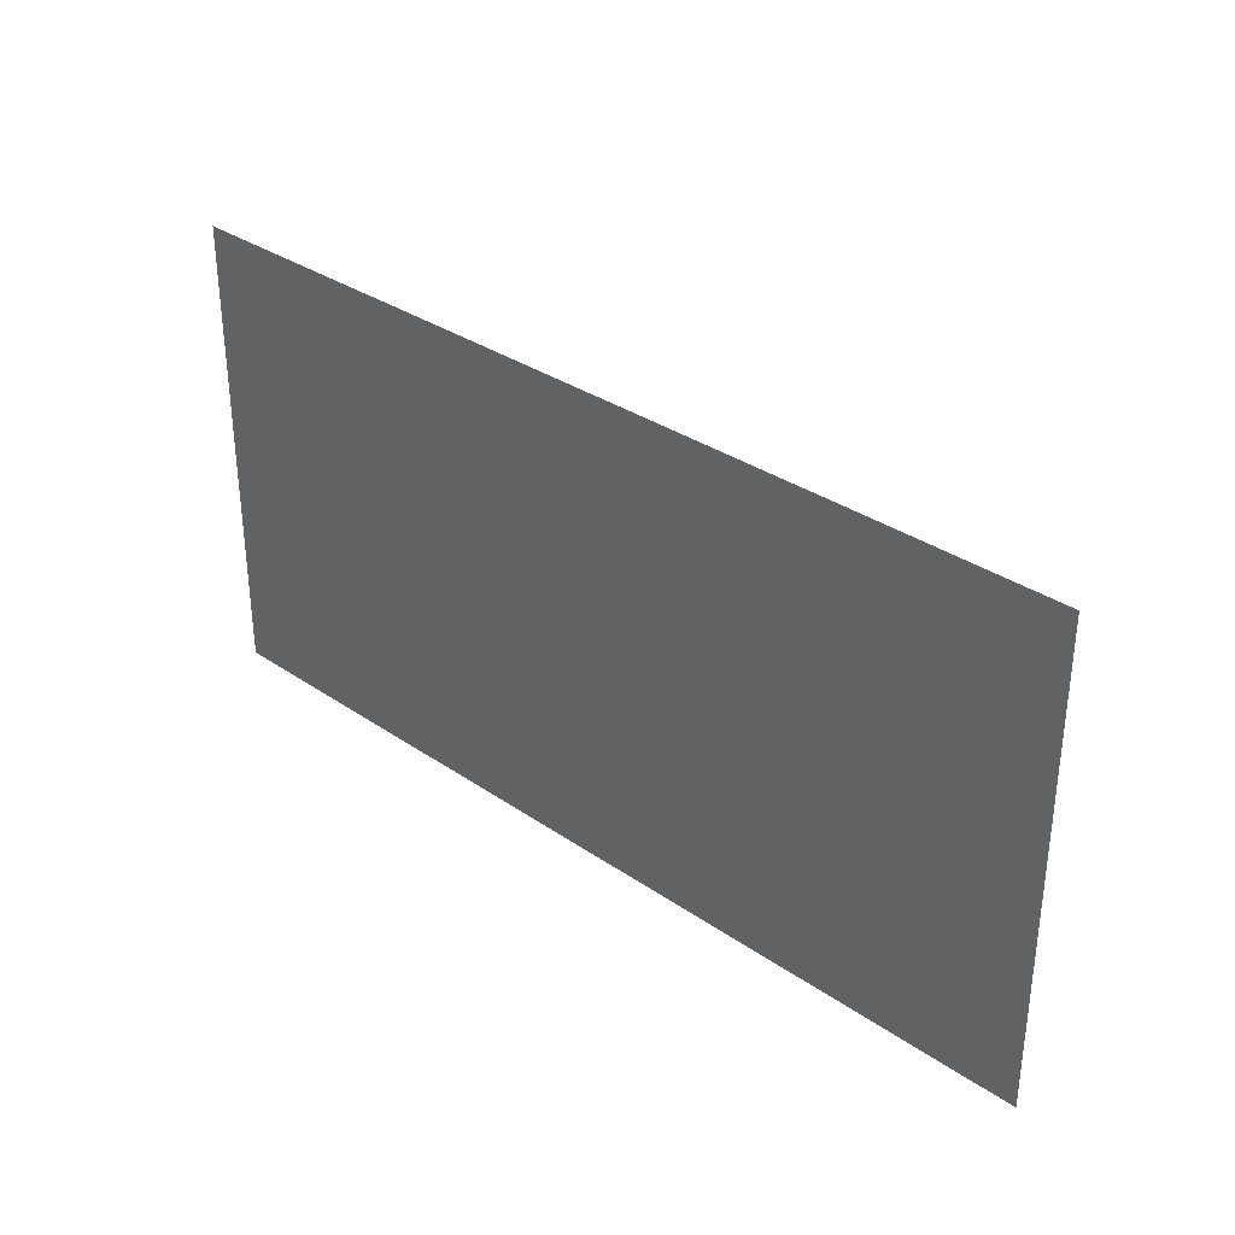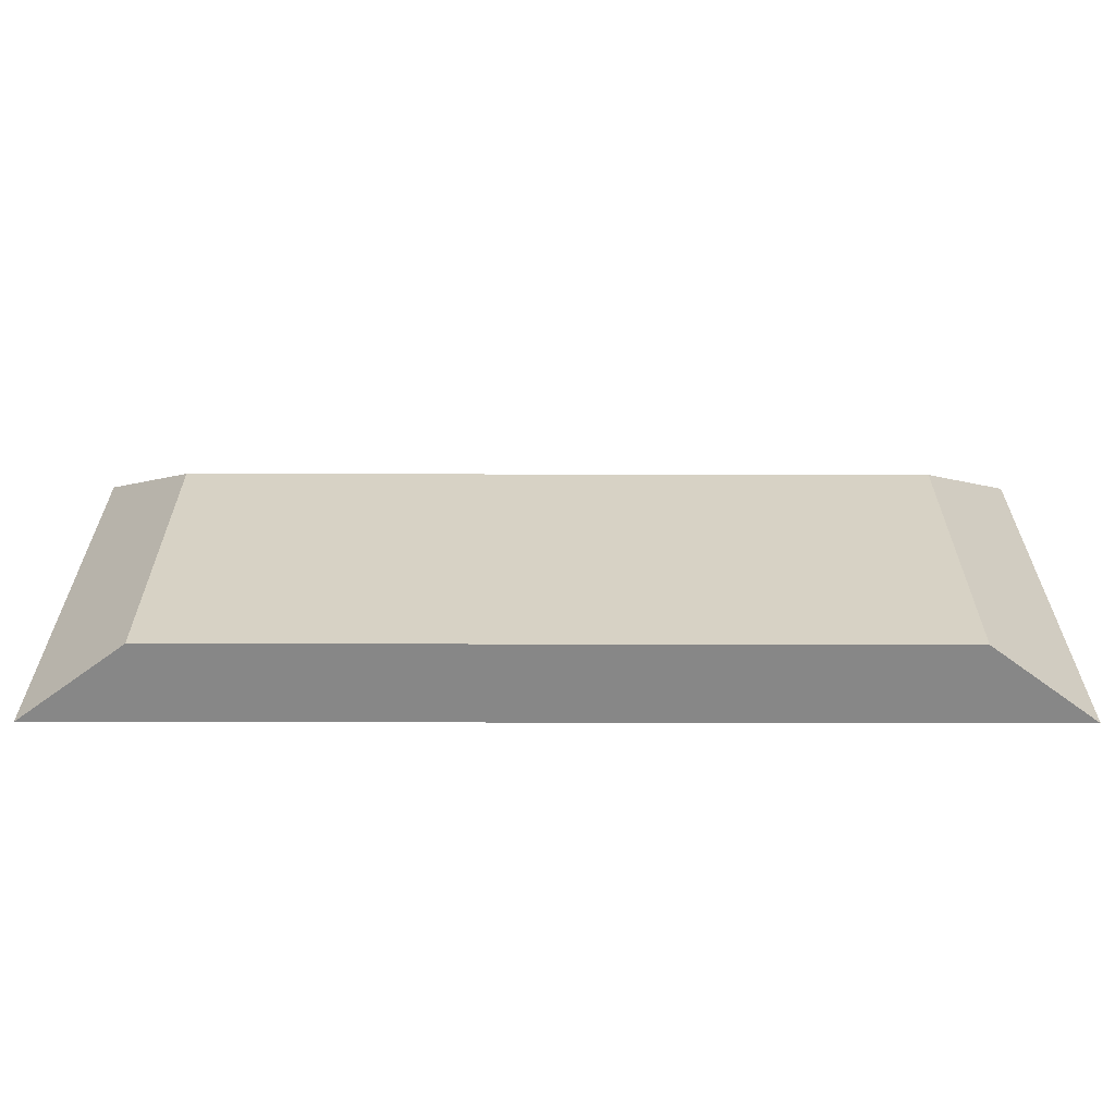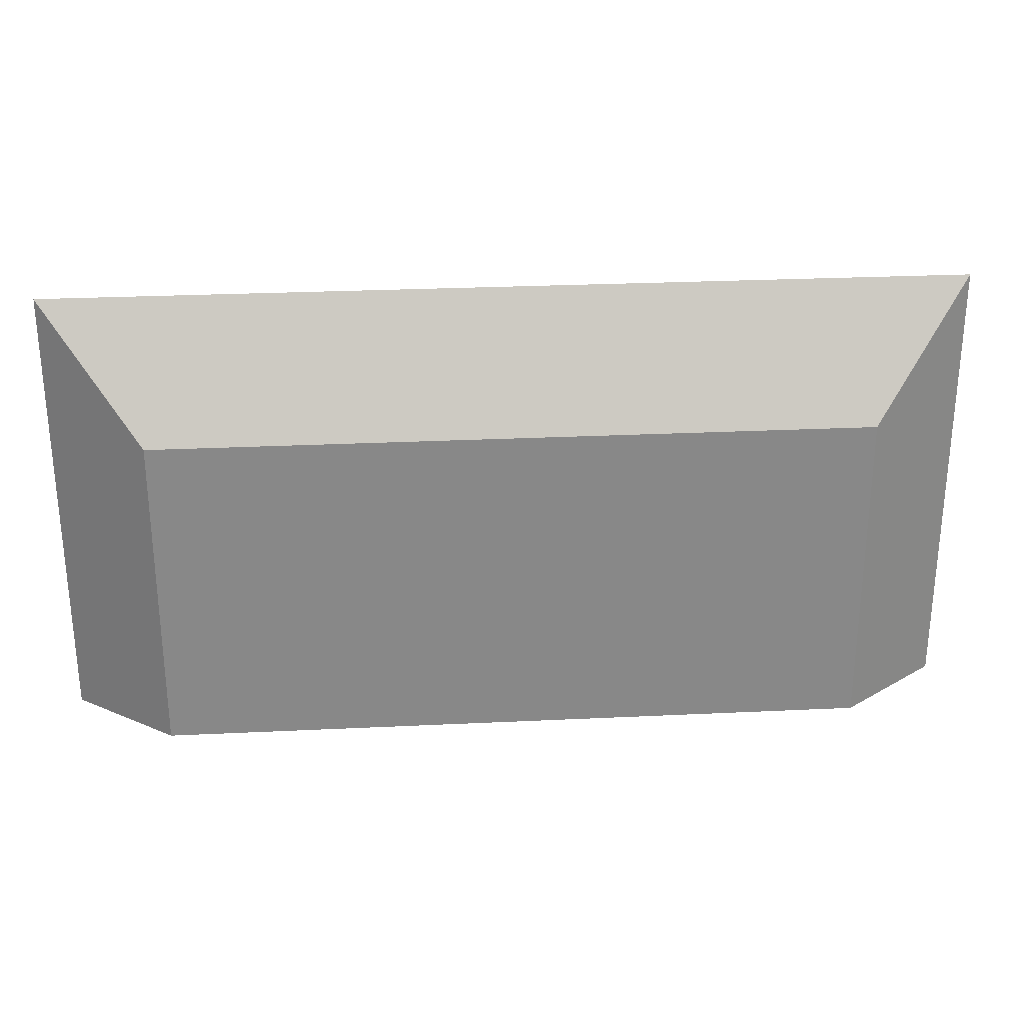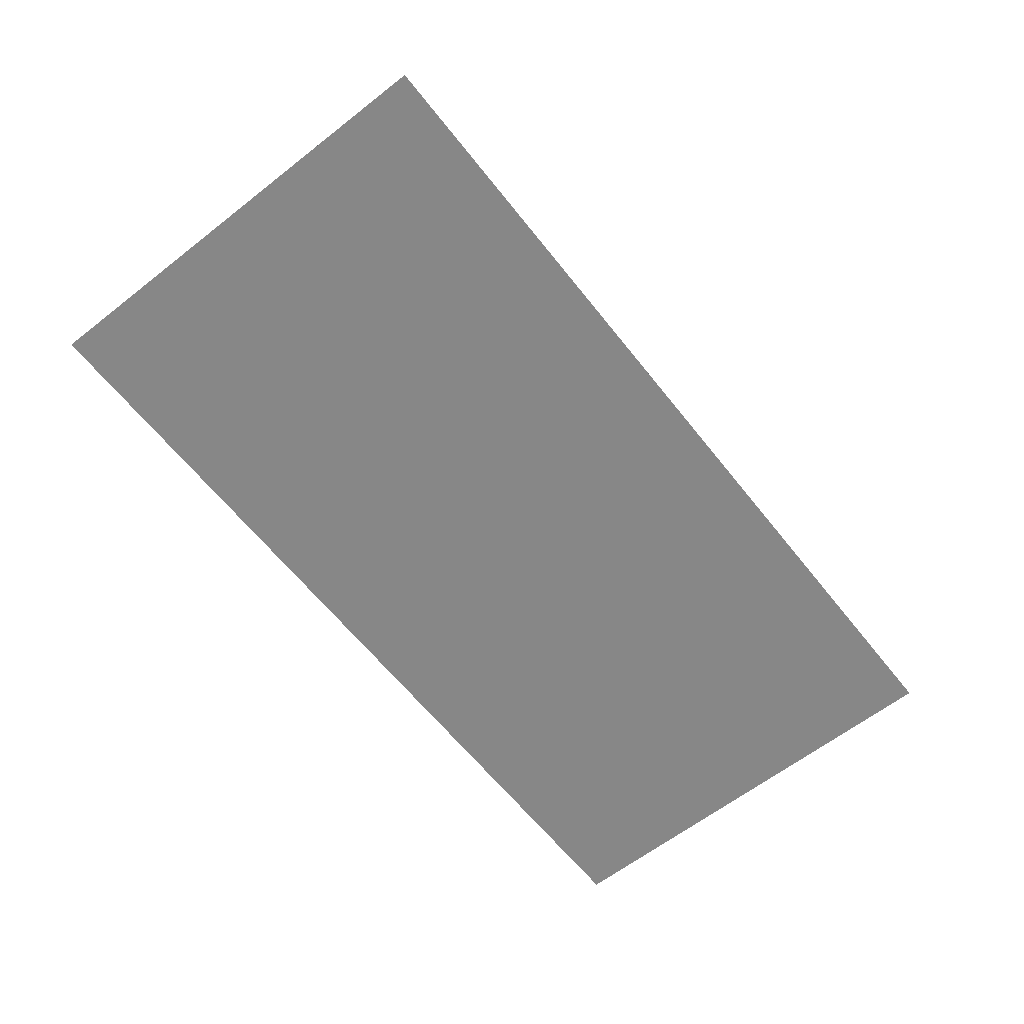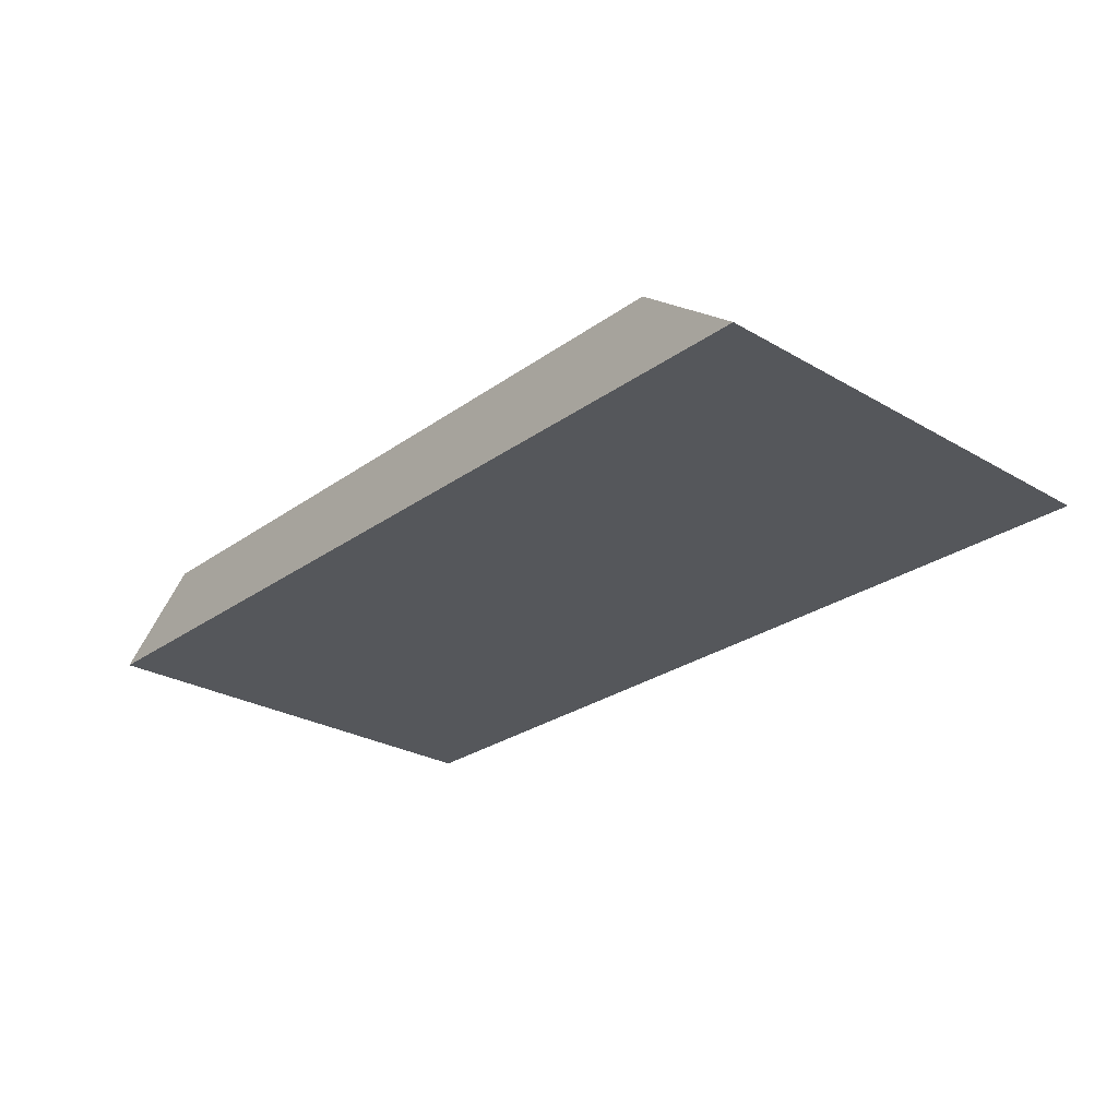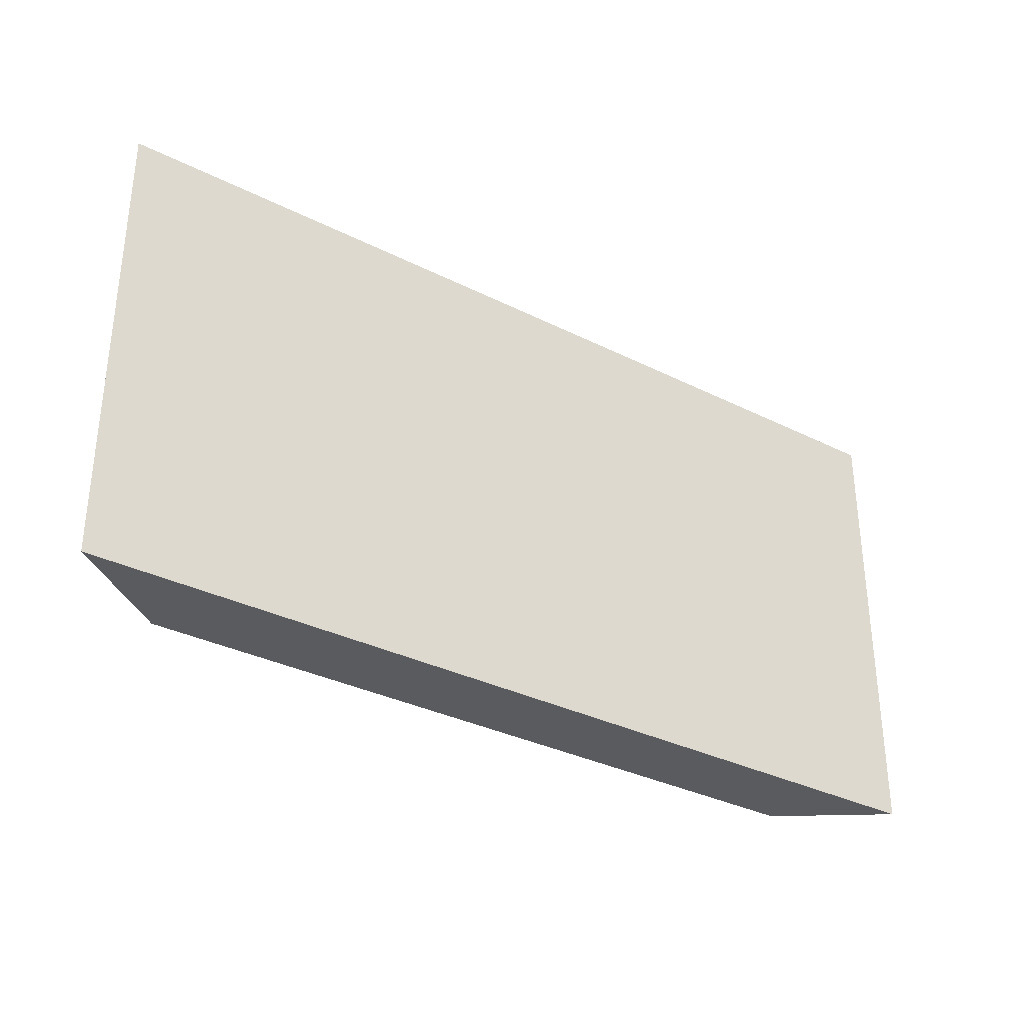
<metadata>
{"format":"obj","ext":"obj","renderer":"f3d","projection":"perspective","resolution":1024,"background":"white","views":[{"elev":33.1,"azim":43.3,"up":"+Z"},{"elev":-62.5,"azim":179.9,"up":"+Z"},{"elev":27.6,"azim":175.8,"up":"+Z"},{"elev":-62.5,"azim":-51.7,"up":"+Y"},{"elev":-26.8,"azim":-132.2,"up":"+Y"},{"elev":-33.0,"azim":-34.7,"up":"+Z"}]}
</metadata>
<code>
o mesh101/mesh101-geometry#mesh101-geometry
v 0.524 -0.1768 0.09921
v 0.3878 -0.1768 0.1671
v 0.3878 -0.1768 0.09921
v 0.524 -0.1768 0.1671
v 0.4028 -0.1655 0.1481
v 0.4028 -0.1655 0.09921
v 0.509 -0.1655 0.1481
v 0.509 -0.1655 0.09921
f 1 2 3
f 2 1 4
f 3 2 1
f 4 1 2
f 5 3 2
f 2 3 5
f 6 1 3
f 3 1 6
f 1 7 4
f 4 7 1
f 4 5 2
f 2 5 4
f 3 5 6
f 6 5 3
f 1 6 8
f 8 6 1
f 7 1 8
f 8 1 7
f 5 4 7
f 7 4 5
f 7 6 5
f 5 6 7
f 6 7 8
f 8 7 6

</code>
